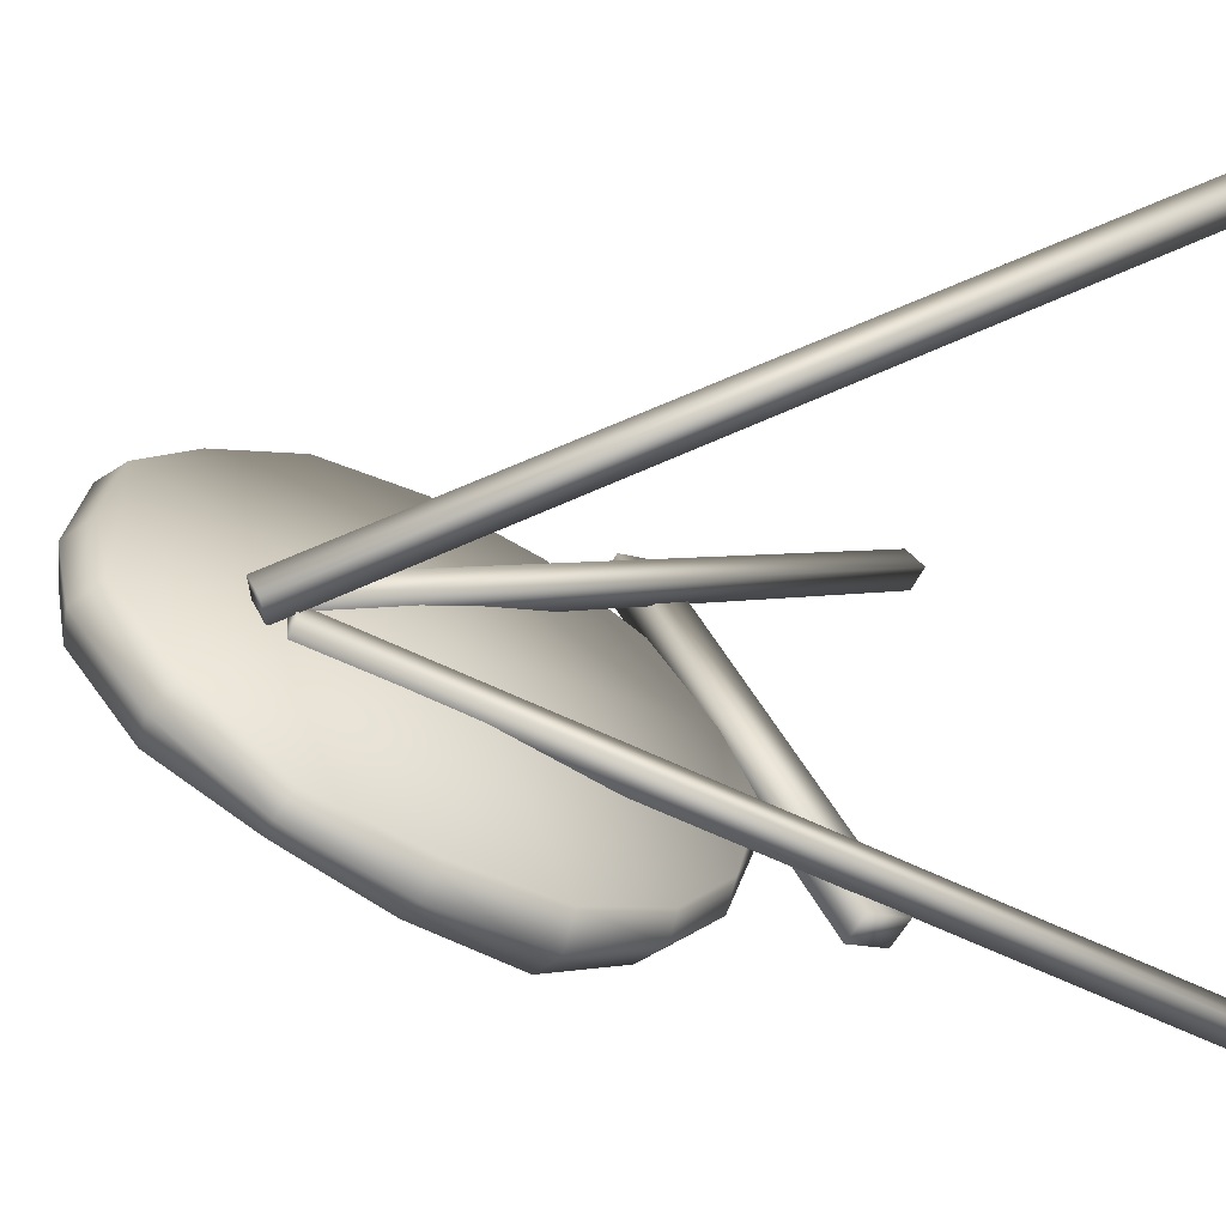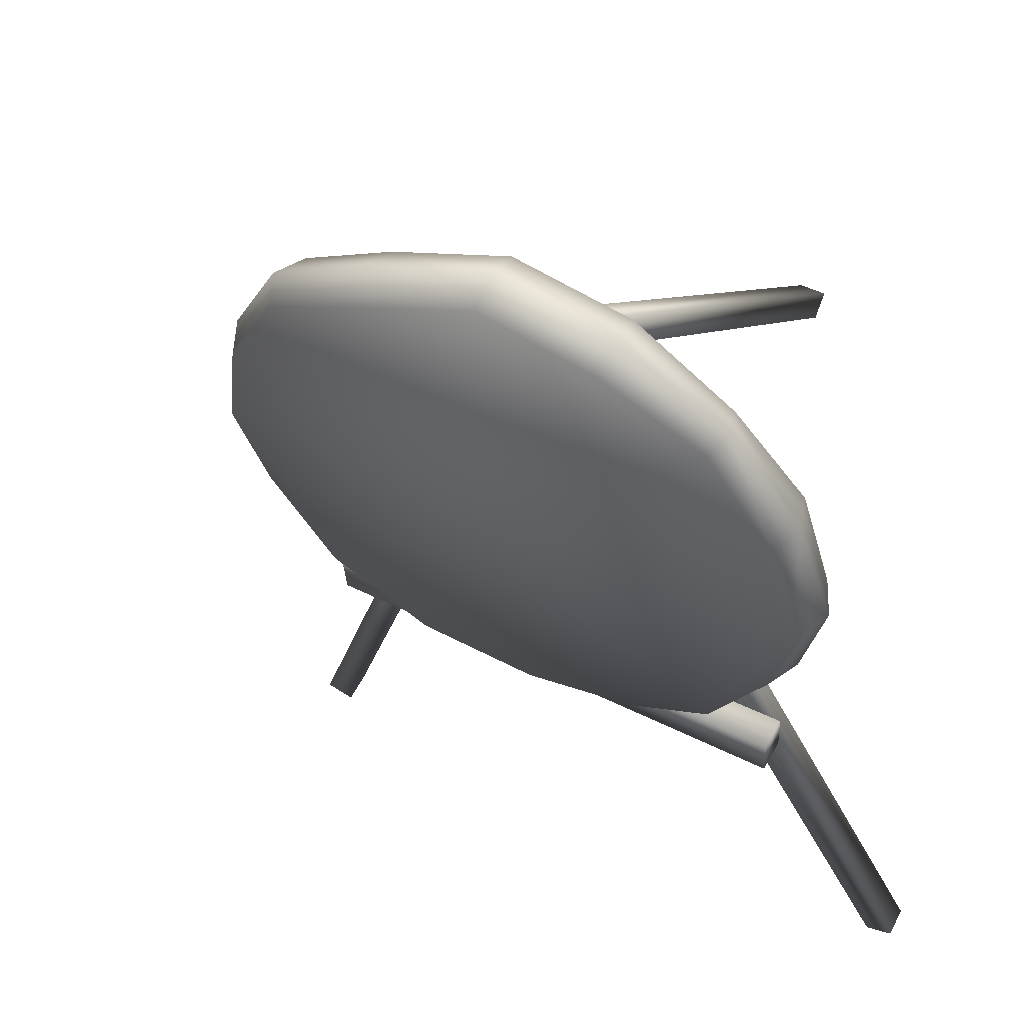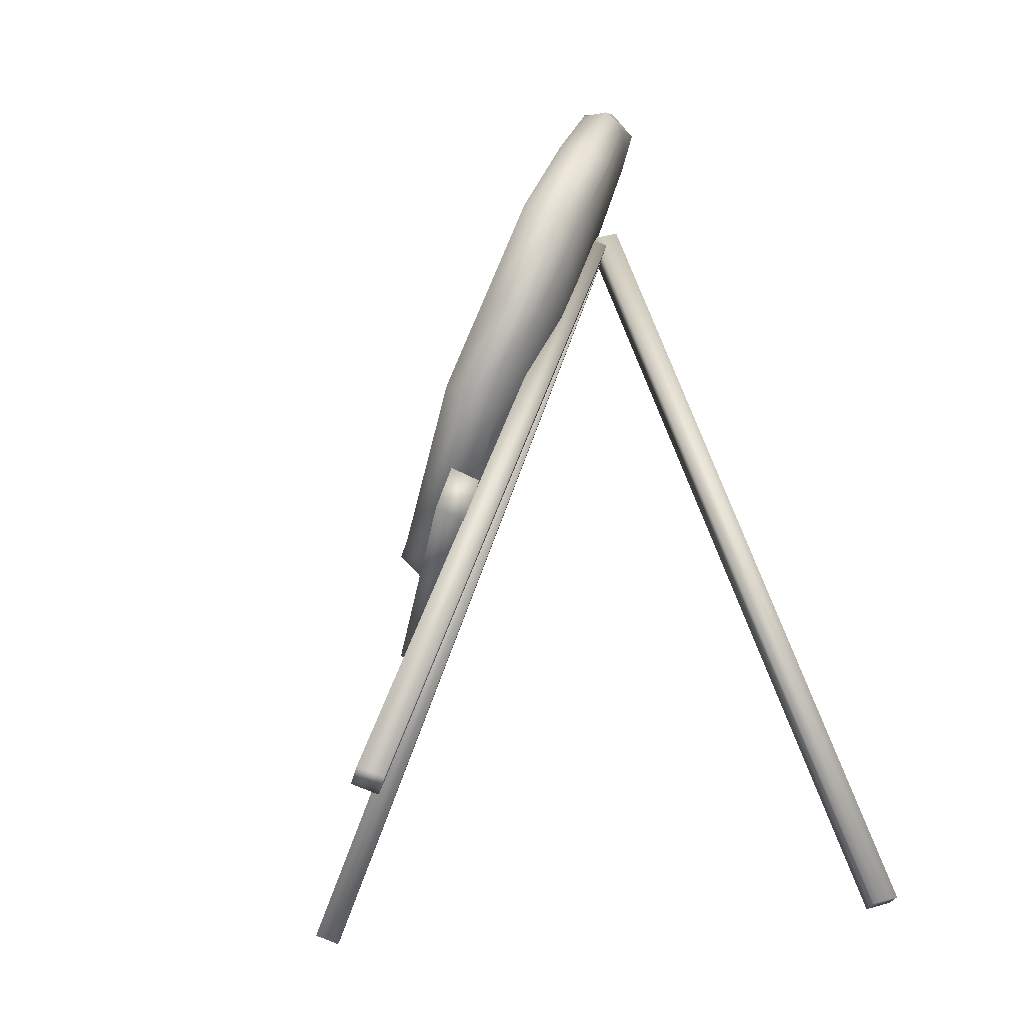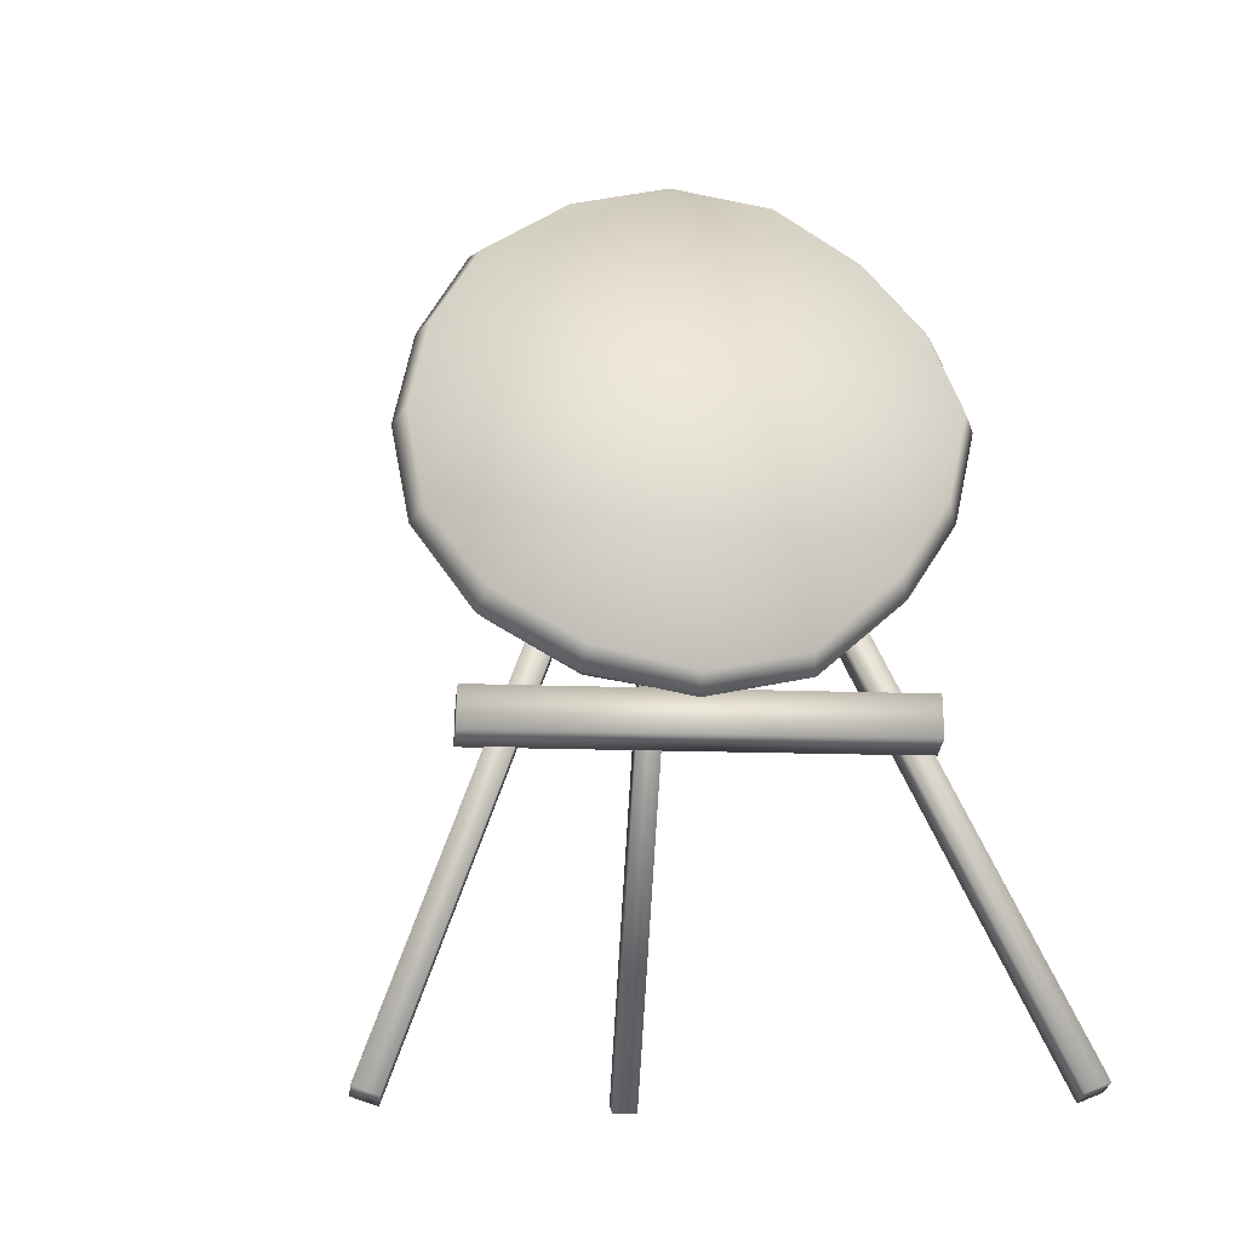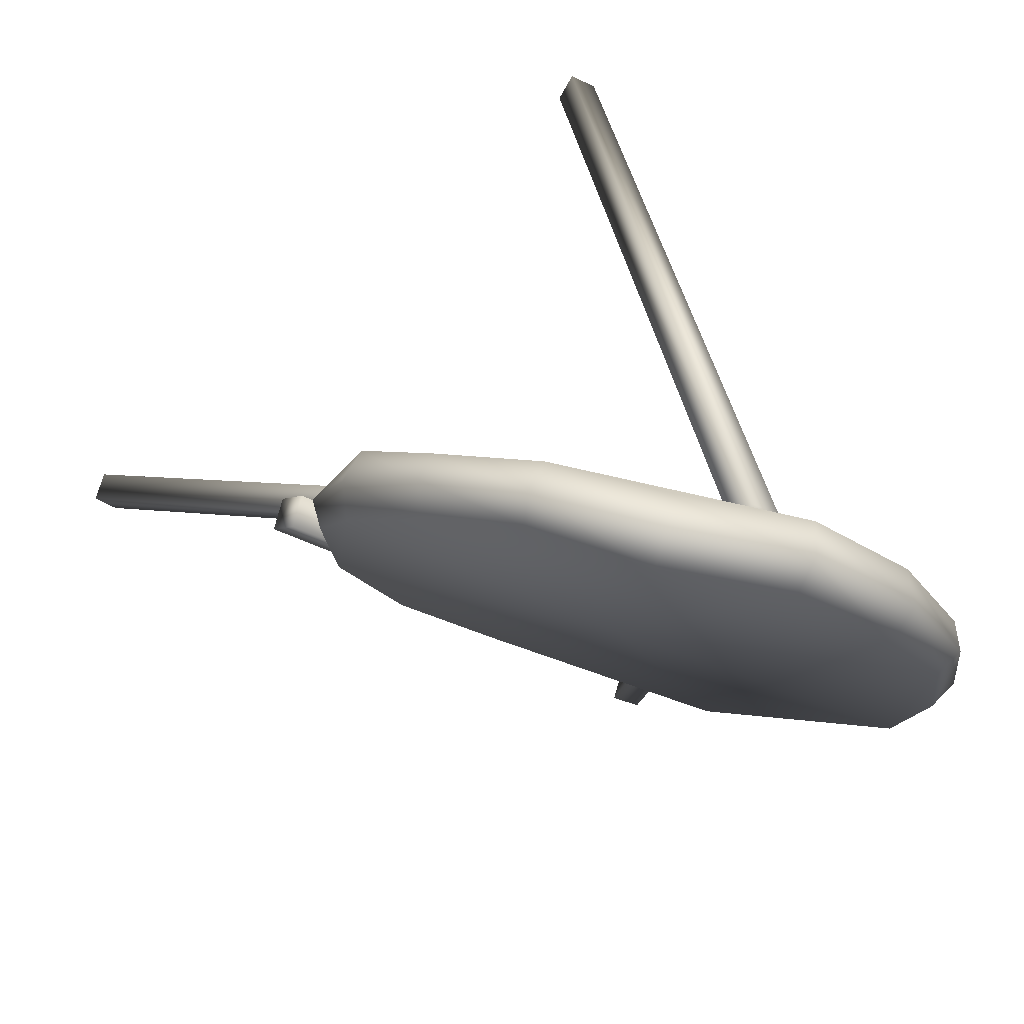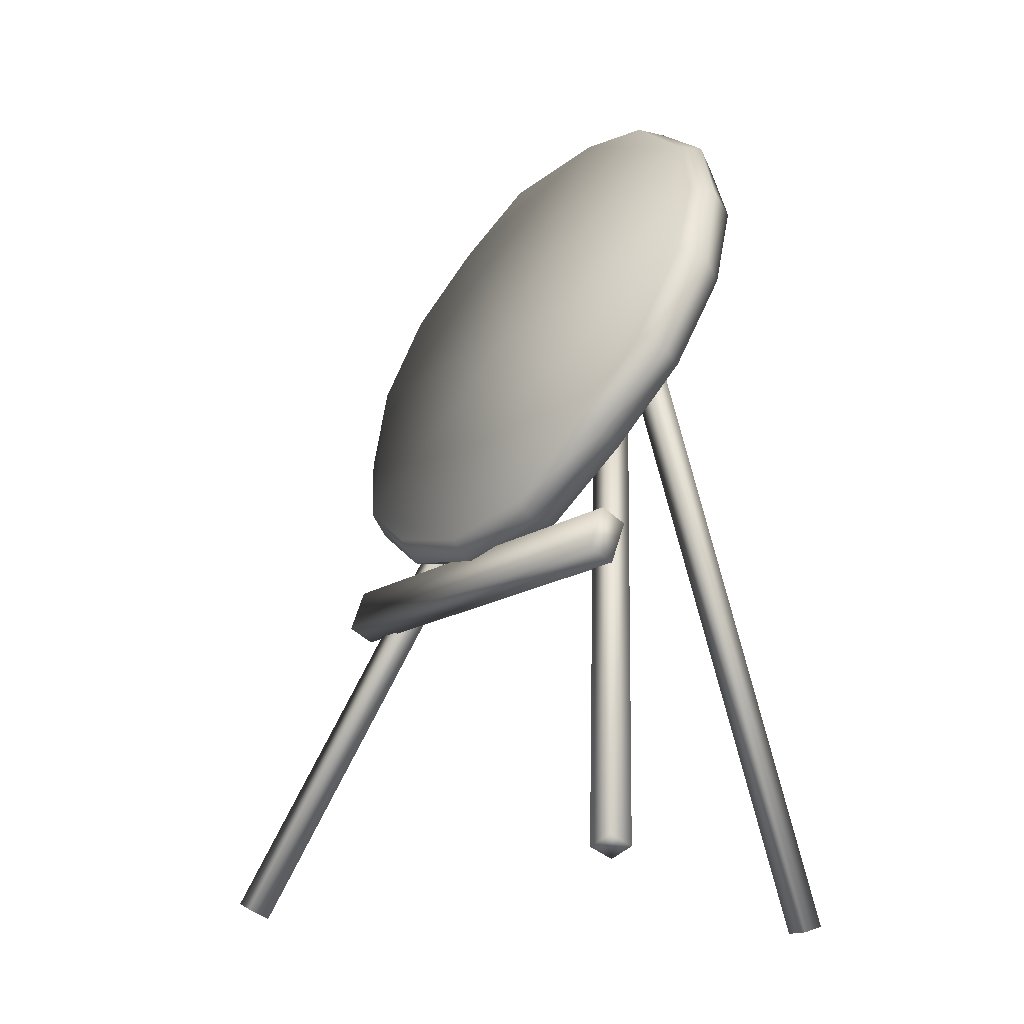
<metadata>
{"format":"obj","ext":"obj","renderer":"f3d","projection":"perspective","resolution":1024,"background":"white","views":[{"elev":12.5,"azim":-116.7,"up":"+Z"},{"elev":-14.0,"azim":-166.0,"up":"+Z"},{"elev":-23.5,"azim":-122.9,"up":"+Y"},{"elev":-10.5,"azim":147.4,"up":"+Y"},{"elev":14.2,"azim":162.5,"up":"+Z"},{"elev":-16.5,"azim":-152.3,"up":"+Y"}]}
</metadata>
<code>
o Cube.001_Cube.002
v -0.08828 -1.206 1.413
v 0.2532 1.203 0.5846
v -0.01359 -1.205 1.448
v 0.3279 1.204 0.6195
v -0.1227 -1.182 1.485
v 0.2188 1.228 0.657
v -0.04799 -1.18 1.52
v 0.2935 1.229 0.692
v -0.2767 -1.124 -0.6246
v 0.2363 1.181 0.5306
v -0.203 -1.153 -0.6008
v 0.31 1.152 0.5544
v -0.31 -1.152 -0.5544
v 0.203 1.153 0.6008
v -0.2363 -1.181 -0.5306
v 0.2767 1.124 0.6246
v 1.488 -1.162 0.1982
v 0.3177 1.163 0.5624
v 1.554 -1.136 0.24
v 0.3836 1.19 0.6043
v 1.455 -1.19 0.2683
v 0.2844 1.136 0.6326
v 1.521 -1.163 0.3101
v 0.3503 1.162 0.6744
v 1.162 0.7375 0.779
v 1.026 0.1801 0.4939
v 0.5338 -0.04447 0.1497
v -0.04179 0.224 -0.01799
v -0.359 0.7721 0.07868
v -0.2259 1.327 0.37
v 0.2617 1.547 0.7229
v 0.8548 1.295 0.8538
v 1.22 0.8009 0.6162
v 1.104 0.2394 0.3378
v 0.5945 0.001519 0.02176
v 0.03423 0.3021 -0.1659
v -0.2902 0.8409 -0.07814
v -0.1641 1.372 0.2521
v 0.3343 1.621 0.57
v 0.925 1.355 0.7141
v 0.484 0.8029 0.2546
v 0.3738 0.7375 0.4867
v 0.581 1.459 0.7916
v 0.6582 1.528 0.6334
v -0.01513 1.482 0.5648
v 0.05759 1.557 0.4072
v -0.3485 1.066 0.2188
v -0.2724 1.126 0.07719
v -0.2457 0.4768 0.00205
v -0.1712 0.5465 -0.1361
v 0.2281 0.01398 0.05241
v 0.2929 0.06528 -0.08868
v 0.8025 0.01398 0.325
v 0.881 0.07382 0.164
v 1.144 0.4373 0.6544
v 1.214 0.4912 0.517
v 1.06 1.042 0.8319
v 1.114 1.096 0.6801
v 0.2908 1.626 0.6618
v 0.9175 1.358 0.7997
v 0.5704 -0.06428 0.07257
v -0.02356 0.2418 -0.1128
v 1.221 0.77 0.7102
v -0.3652 0.807 -0.01897
v -0.2215 1.375 0.3044
v 1.098 0.1797 0.4195
v 0.6292 1.532 0.732
v -0.000811 1.558 0.4927
v -0.3397 1.113 0.13
v -0.2401 0.4977 -0.07986
v 0.2563 0.004937 -0.04911
v 0.8632 0.004937 0.2389
v 1.224 0.4523 0.587
v 1.108 1.079 0.7793
v -0.06938 -0.037 -0.206
v 1.167 -0.03423 0.3901
v -0.04322 -0.1713 -0.2447
v 1.193 -0.1685 0.3514
v -0.1058 -0.07483 -0.1278
v 1.131 -0.07206 0.4682
v -0.07967 -0.2091 -0.1665
v 1.157 -0.2063 0.4295
f 2 4 3 1
f 4 8 7 3
f 8 6 5 7
f 6 2 1 5
f 1 3 7 5
f 6 8 4 2
f 10 12 11 9
f 12 16 15 11
f 16 14 13 15
f 14 10 9 13
f 9 11 15 13
f 14 16 12 10
f 18 20 19 17
f 20 24 23 19
f 24 22 21 23
f 22 18 17 21
f 17 19 23 21
f 22 24 20 18
f 67 59 39 44
f 71 61 35 52
f 74 60 40 58
f 70 62 36 50
f 69 64 37 48
f 73 63 33 56
f 68 65 38 46
f 72 66 34 54
f 40 44 39 41
f 36 52 35 41
f 33 58 40 41
f 37 50 36 41
f 38 48 37 41
f 34 56 33 41
f 39 46 38 41
f 35 54 34 41
f 31 43 32 42
f 27 51 28 42
f 32 57 25 42
f 28 49 29 42
f 29 47 30 42
f 25 55 26 42
f 30 45 31 42
f 26 53 27 42
f 60 67 44 40
f 59 68 46 39
f 65 69 48 38
f 64 70 50 37
f 62 71 52 36
f 61 72 54 35
f 66 73 56 34
f 63 74 58 33
f 25 57 74 63
f 26 55 73 66
f 27 53 72 61
f 28 51 71 62
f 29 49 70 64
f 30 47 69 65
f 31 45 68 59
f 32 43 67 60
f 53 26 66 72
f 45 30 65 68
f 55 25 63 73
f 47 29 64 69
f 49 28 62 70
f 57 32 60 74
f 51 27 61 71
f 43 31 59 67
f 76 78 77 75
f 78 82 81 77
f 82 80 79 81
f 80 76 75 79
f 75 77 81 79
f 80 82 78 76

</code>
